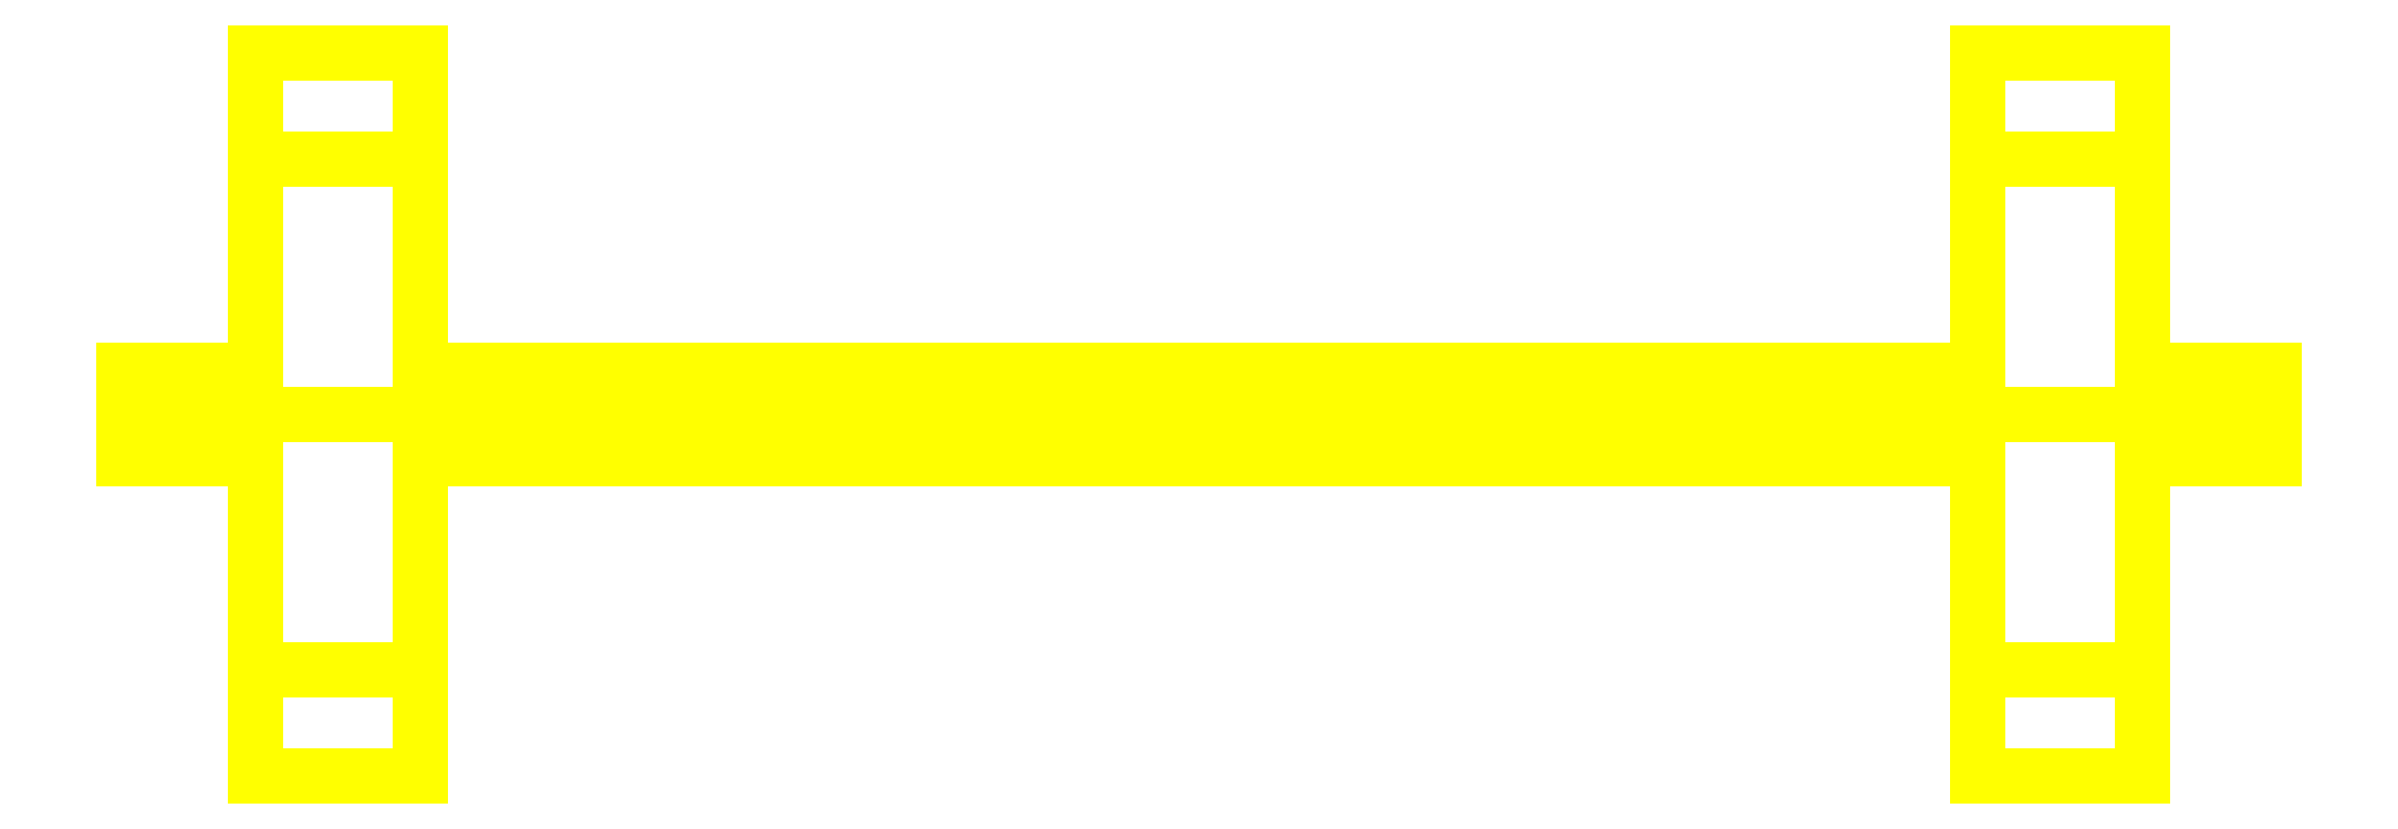
<metadata>
{"format":"dxf","ext":"dxf","renderer":"ezdxf+matplotlib","layout":"modelspace","background":"white","min_lineweight":24,"dpi":150}
</metadata>
<code>
0
SECTION
2
ENTITIES
0
3DFACE
8
WHEELS
10
0.86
20
-0.33
30
0
11
0.86
21
-0.2333
31
0.2333
12
0.71
22
-0.2333
32
0.2333
13
0.71
23
-0.33
33
0
0
3DFACE
8
WHEELS
10
0.86
20
-0.2333
30
0.2333
11
0.86
21
0
31
0.33
12
0.71
22
0
32
0.33
13
0.71
23
-0.2333
33
0.2333
0
3DFACE
8
WHEELS
10
0.86
20
0
30
0.33
11
0.86
21
0.2333
31
0.2333
12
0.71
22
0.2333
32
0.2333
13
0.71
23
0
33
0.33
0
3DFACE
8
WHEELS
10
0.86
20
0.2333
30
0.2333
11
0.86
21
0.33
31
1e-16
12
0.71
22
0.33
32
1e-16
13
0.71
23
0.2333
33
0.2333
0
3DFACE
8
WHEELS
10
0.86
20
0.33
30
1e-16
11
0.86
21
0.2333
31
-0.2333
12
0.71
22
0.2333
32
-0.2333
13
0.71
23
0.33
33
1e-16
0
3DFACE
8
WHEELS
10
0.86
20
0.2333
30
-0.2333
11
0.86
21
0
31
-0.33
12
0.71
22
0
32
-0.33
13
0.71
23
0.2333
33
-0.2333
0
3DFACE
8
WHEELS
10
0.86
20
0
30
-0.33
11
0.86
21
-0.2333
31
-0.2333
12
0.71
22
-0.2333
32
-0.2333
13
0.71
23
0
33
-0.33
0
3DFACE
8
WHEELS
10
0.86
20
-0.2333
30
-0.2333
11
0.86
21
-0.33
31
0
12
0.71
22
-0.33
32
0
13
0.71
23
-0.2333
33
-0.2333
0
3DFACE
8
WHEELS
10
-0.71
20
-0.33
30
0
11
-0.71
21
-0.2333
31
0.2333
12
-0.86
22
-0.2333
32
0.2333
13
-0.86
23
-0.33
33
0
0
3DFACE
8
WHEELS
10
-0.71
20
-0.2333
30
0.2333
11
-0.71
21
0
31
0.33
12
-0.86
22
0
32
0.33
13
-0.86
23
-0.2333
33
0.2333
0
3DFACE
8
WHEELS
10
-0.71
20
0
30
0.33
11
-0.71
21
0.2333
31
0.2333
12
-0.86
22
0.2333
32
0.2333
13
-0.86
23
0
33
0.33
0
3DFACE
8
WHEELS
10
-0.71
20
0.2333
30
0.2333
11
-0.71
21
0.33
31
1e-16
12
-0.86
22
0.33
32
1e-16
13
-0.86
23
0.2333
33
0.2333
0
3DFACE
8
WHEELS
10
-0.71
20
0.33
30
1e-16
11
-0.71
21
0.2333
31
-0.2333
12
-0.86
22
0.2333
32
-0.2333
13
-0.86
23
0.33
33
1e-16
0
3DFACE
8
WHEELS
10
-0.71
20
0.2333
30
-0.2333
11
-0.71
21
0
31
-0.33
12
-0.86
22
0
32
-0.33
13
-0.86
23
0.2333
33
-0.2333
0
3DFACE
8
WHEELS
10
-0.71
20
0
30
-0.33
11
-0.71
21
-0.2333
31
-0.2333
12
-0.86
22
-0.2333
32
-0.2333
13
-0.86
23
0
33
-0.33
0
3DFACE
8
WHEELS
10
-0.71
20
-0.2333
30
-0.2333
11
-0.71
21
-0.33
31
0
12
-0.86
22
-0.33
32
0
13
-0.86
23
-0.2333
33
-0.2333
0
3DFACE
8
WHEELS
10
0.71
20
-0.04
30
0
11
0.71
21
-0.02
31
0.03464
12
-0.71
22
-0.02
32
0.03464
13
-0.71
23
-0.04
33
0
0
3DFACE
8
WHEELS
10
0.71
20
-0.02
30
0.03464
11
0.71
21
0.02
31
0.03464
12
-0.71
22
0.02
32
0.03464
13
-0.71
23
-0.02
33
0.03464
0
3DFACE
8
WHEELS
10
0.71
20
0.02
30
0.03464
11
0.71
21
0.04
31
0
12
-0.71
22
0.04
32
0
13
-0.71
23
0.02
33
0.03464
0
3DFACE
8
WHEELS
10
0.71
20
0.04
30
0
11
0.71
21
0.02
31
-0.03464
12
-0.71
22
0.02
32
-0.03464
13
-0.71
23
0.04
33
0
0
3DFACE
8
WHEELS
10
0.71
20
0.02
30
-0.03464
11
0.71
21
-0.02
31
-0.03464
12
-0.71
22
-0.02
32
-0.03464
13
-0.71
23
0.02
33
-0.03464
0
3DFACE
8
WHEELS
10
0.71
20
-0.02
30
-0.03464
11
0.71
21
-0.04
31
0
12
-0.71
22
-0.04
32
0
13
-0.71
23
-0.02
33
-0.03464
0
3DFACE
8
WHEELS
10
-0.86
20
-0.04
30
0
11
-0.86
21
-0.02
31
0.03464
12
-0.98
22
-0.02
32
0.03464
13
-0.98
23
-0.04
33
0
0
3DFACE
8
WHEELS
10
-0.86
20
-0.02
30
0.03464
11
-0.86
21
0.02
31
0.03464
12
-0.98
22
0.02
32
0.03464
13
-0.98
23
-0.02
33
0.03464
0
3DFACE
8
WHEELS
10
-0.86
20
0.02
30
0.03464
11
-0.86
21
0.04
31
0
12
-0.98
22
0.04
32
0
13
-0.98
23
0.02
33
0.03464
0
3DFACE
8
WHEELS
10
-0.86
20
0.04
30
0
11
-0.86
21
0.02
31
-0.03464
12
-0.98
22
0.02
32
-0.03464
13
-0.98
23
0.04
33
0
0
3DFACE
8
WHEELS
10
-0.86
20
0.02
30
-0.03464
11
-0.86
21
-0.02
31
-0.03464
12
-0.98
22
-0.02
32
-0.03464
13
-0.98
23
0.02
33
-0.03464
0
3DFACE
8
WHEELS
10
-0.86
20
-0.02
30
-0.03464
11
-0.86
21
-0.04
31
0
12
-0.98
22
-0.04
32
0
13
-0.98
23
-0.02
33
-0.03464
0
3DFACE
8
WHEELS
10
0.98
20
-0.04
30
0
11
0.98
21
-0.02
31
0.03464
12
0.86
22
-0.02
32
0.03464
13
0.86
23
-0.04
33
0
0
3DFACE
8
WHEELS
10
0.98
20
-0.02
30
0.03464
11
0.98
21
0.02
31
0.03464
12
0.86
22
0.02
32
0.03464
13
0.86
23
-0.02
33
0.03464
0
3DFACE
8
WHEELS
10
0.98
20
0.02
30
0.03464
11
0.98
21
0.04
31
0
12
0.86
22
0.04
32
0
13
0.86
23
0.02
33
0.03464
0
3DFACE
8
WHEELS
10
0.98
20
0.04
30
0
11
0.98
21
0.02
31
-0.03464
12
0.86
22
0.02
32
-0.03464
13
0.86
23
0.04
33
0
0
3DFACE
8
WHEELS
10
0.98
20
0.02
30
-0.03464
11
0.98
21
-0.02
31
-0.03464
12
0.86
22
-0.02
32
-0.03464
13
0.86
23
0.02
33
-0.03464
0
3DFACE
8
WHEELS
10
0.98
20
-0.02
30
-0.03464
11
0.98
21
-0.04
31
0
12
0.86
22
-0.04
32
0
13
0.86
23
-0.02
33
-0.03464
0
3DFACE
8
WHEELS
10
-0.86
20
-0.2333
30
0.2333
11
-0.86
21
0
31
0.33
12
-0.86
22
0.2333
32
0.2333
13
-0.86
23
-0.33
33
0
0
3DFACE
8
WHEELS
10
-0.86
20
-0.33
30
0
11
-0.86
21
0.2333
31
0.2333
12
-0.86
22
0.33
32
1e-16
13
-0.86
23
-0.2333
33
-0.2333
0
3DFACE
8
WHEELS
10
-0.86
20
-0.2333
30
-0.2333
11
-0.86
21
0.33
31
1e-16
12
-0.86
22
0.2333
32
-0.2333
13
-0.86
23
0
33
-0.33
0
3DFACE
8
WHEELS
10
-0.71
20
-0.33
30
0
11
-0.71
21
0.2333
31
0.2333
12
-0.71
22
0
32
0.33
13
-0.71
23
-0.2333
33
0.2333
0
3DFACE
8
WHEELS
10
-0.71
20
-0.2333
30
-0.2333
11
-0.71
21
0.33
31
1e-16
12
-0.71
22
0.2333
32
0.2333
13
-0.71
23
-0.33
33
0
0
3DFACE
8
WHEELS
10
-0.71
20
0
30
-0.33
11
-0.71
21
0.2333
31
-0.2333
12
-0.71
22
0.33
32
0
13
-0.71
23
-0.2333
33
-0.2333
0
3DFACE
8
WHEELS
10
0.86
20
-0.2333
30
-0.2333
11
0.86
21
0.33
31
1e-16
12
0.86
22
0.2333
32
0.2333
13
0.86
23
-0.33
33
0
0
3DFACE
8
WHEELS
10
0.86
20
-0.33
30
0
11
0.86
21
0.2333
31
0.2333
12
0.86
22
0
32
0.33
13
0.86
23
-0.2333
33
0.2333
0
3DFACE
8
WHEELS
10
0.71
20
-0.33
30
0
11
0.71
21
0.2333
31
0.2333
12
0.71
22
0.33
32
1e-16
13
0.71
23
-0.2333
33
-0.2333
0
3DFACE
8
WHEELS
10
0.71
20
-0.2333
30
0.2333
11
0.71
21
0
31
0.33
12
0.71
22
0.2333
32
0.2333
13
0.71
23
-0.33
33
0
0
3DFACE
8
WHEELS
10
0.86
20
0
30
-0.33
11
0.86
21
0.2333
31
-0.2333
12
0.86
22
0.33
32
0
13
0.86
23
-0.2333
33
-0.2333
0
3DFACE
8
WHEELS
10
0.71
20
-0.2333
30
-0.2333
11
0.71
21
0.33
31
1e-16
12
0.71
22
0.2333
32
-0.2333
13
0.71
23
0
33
-0.33
0
VIEWPORT
8
0
10
144.7
20
101.2
30
0
40
391.1
41
222.2
68
     2
69
     1
0
VIEWPORT
8
0
10
139.2
20
100.8
30
0
40
222.8
41
161.3
68
     1
69
     2
0
ENDSEC
0
EOF

</code>
